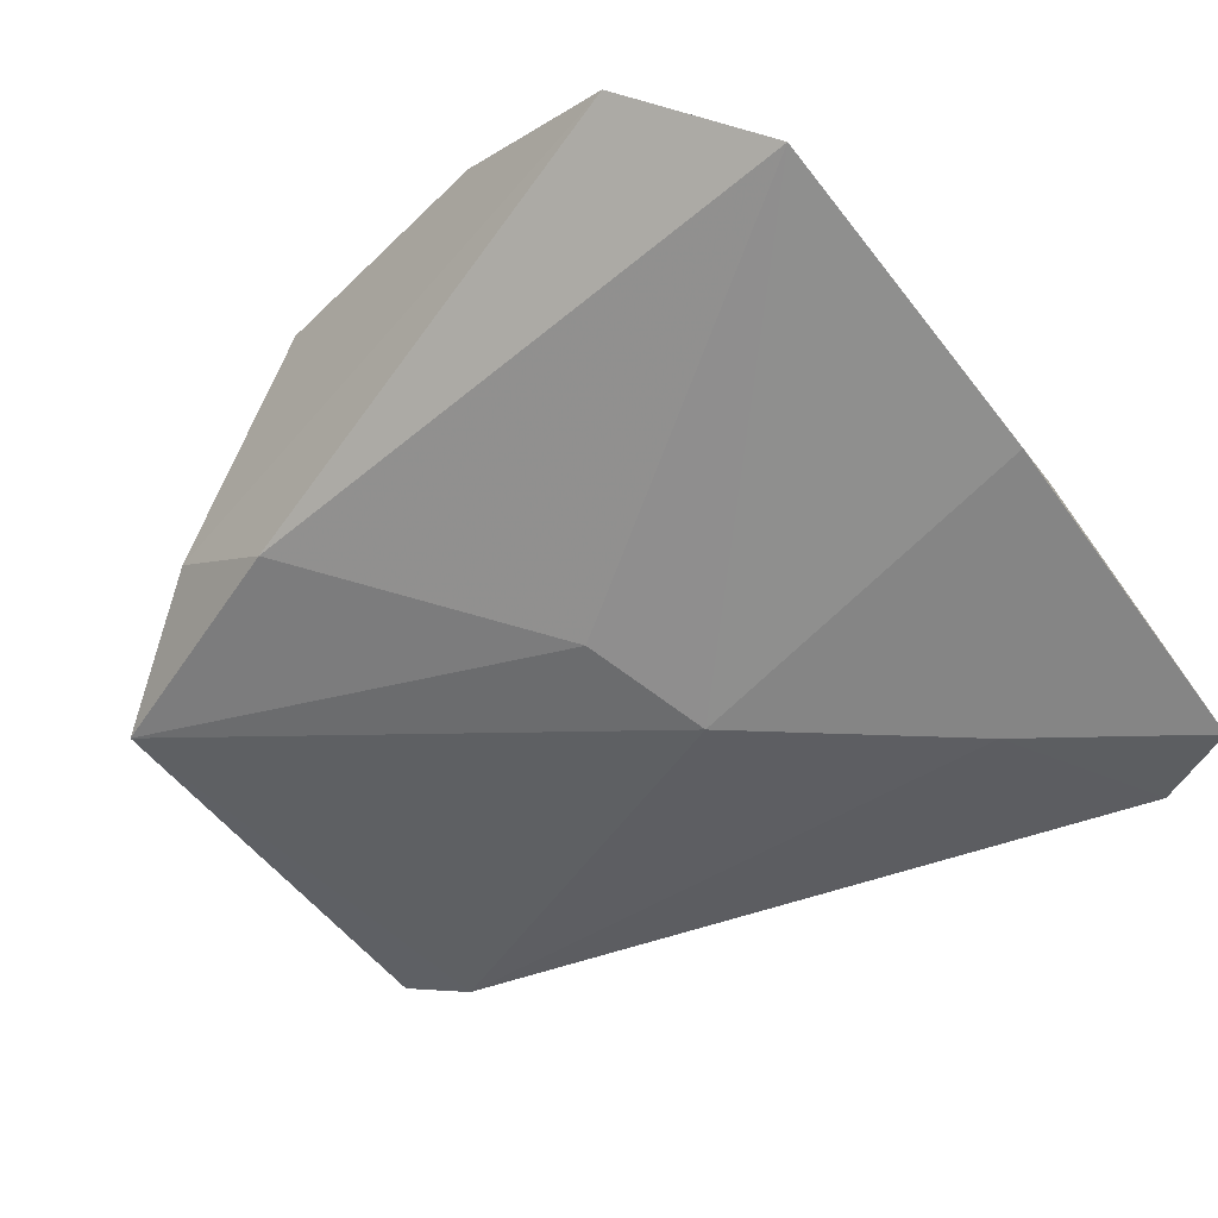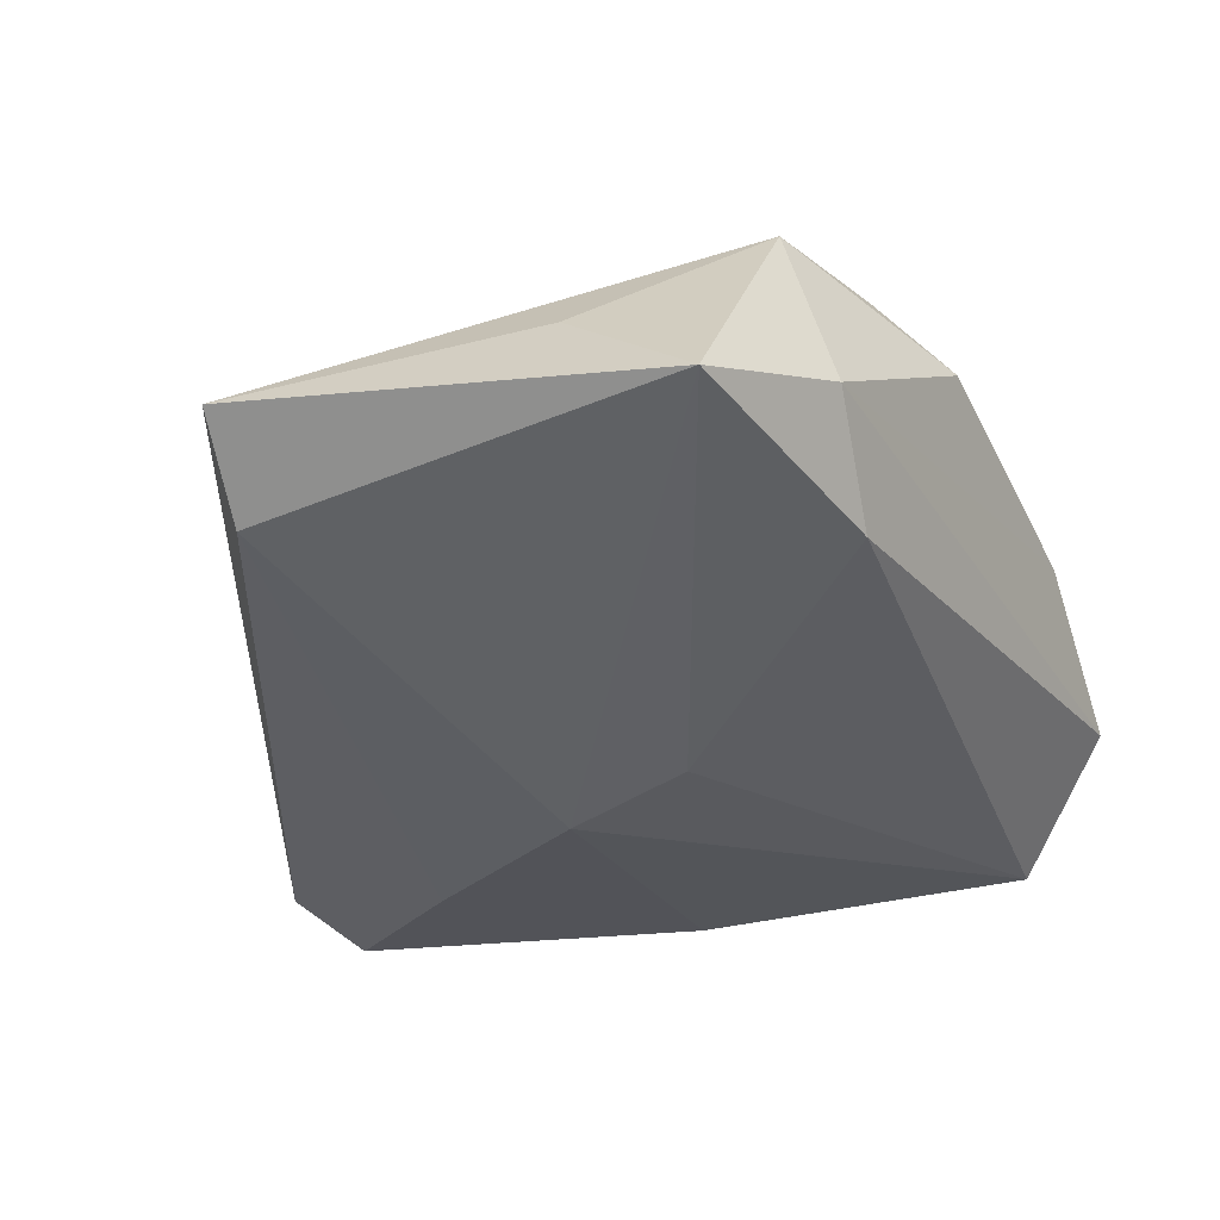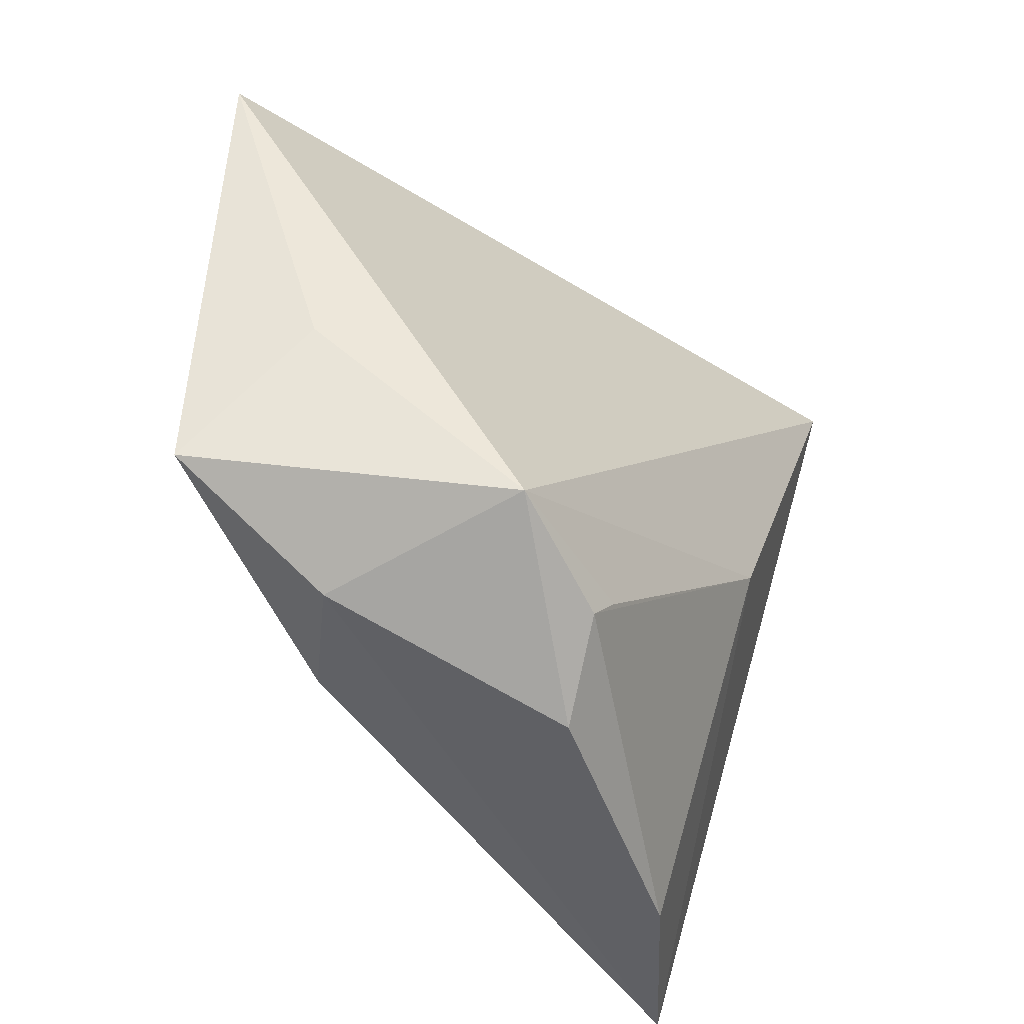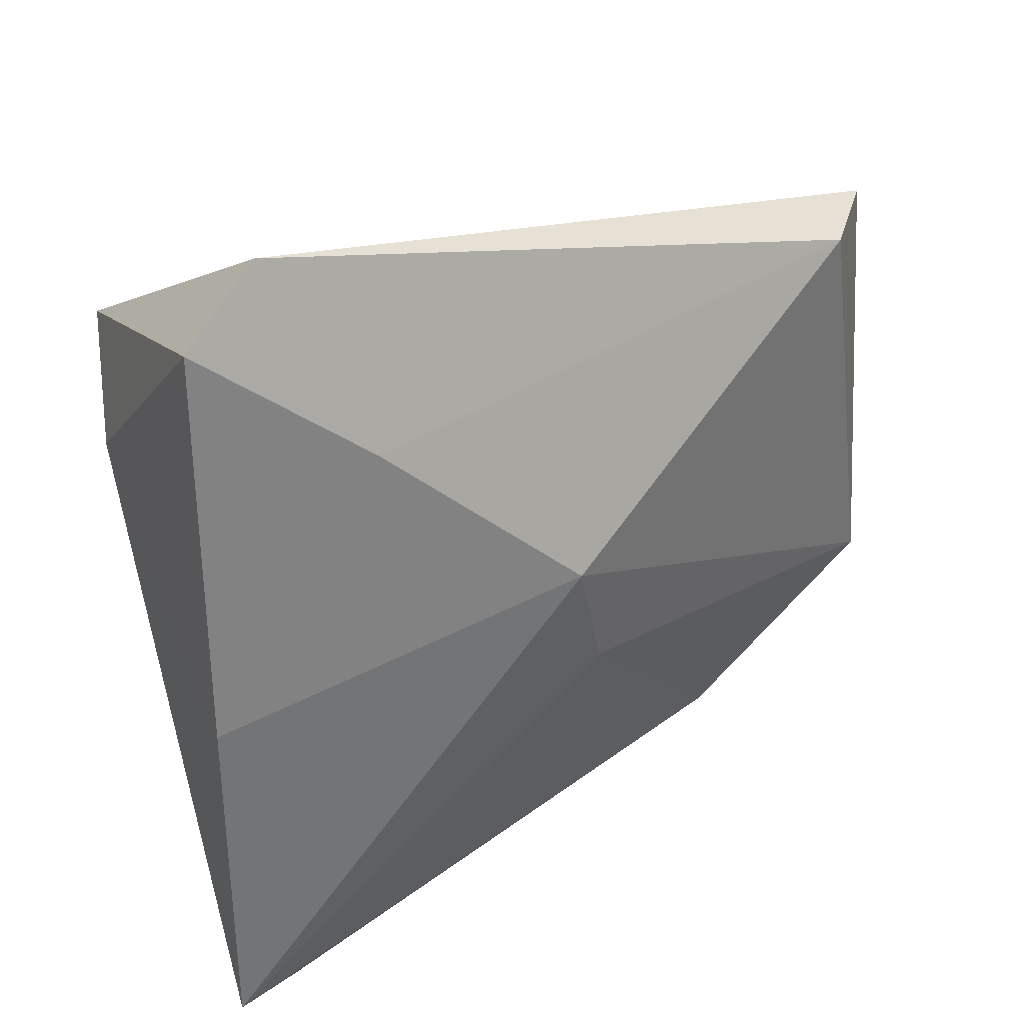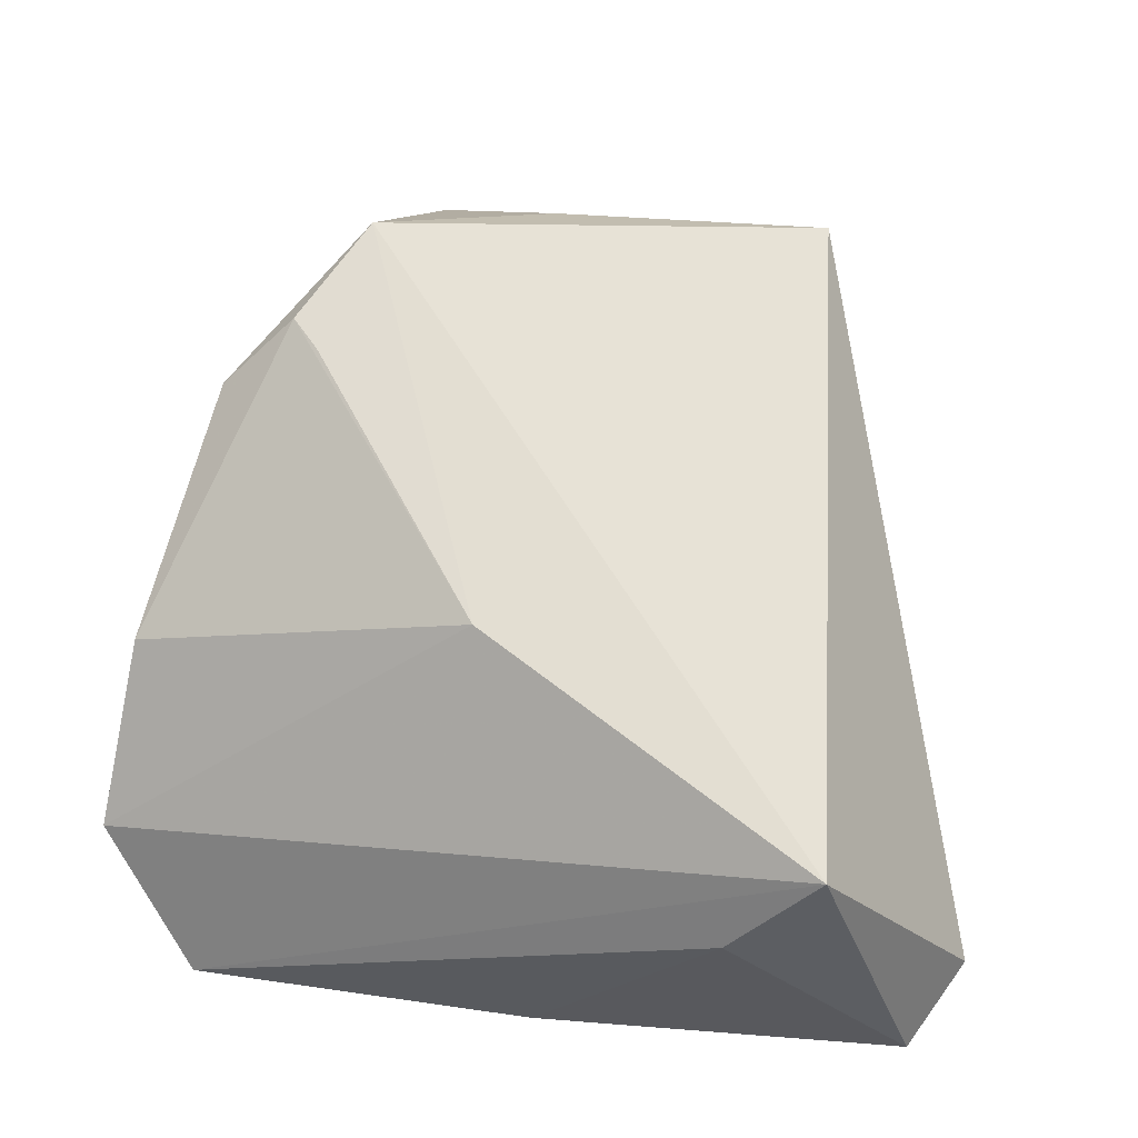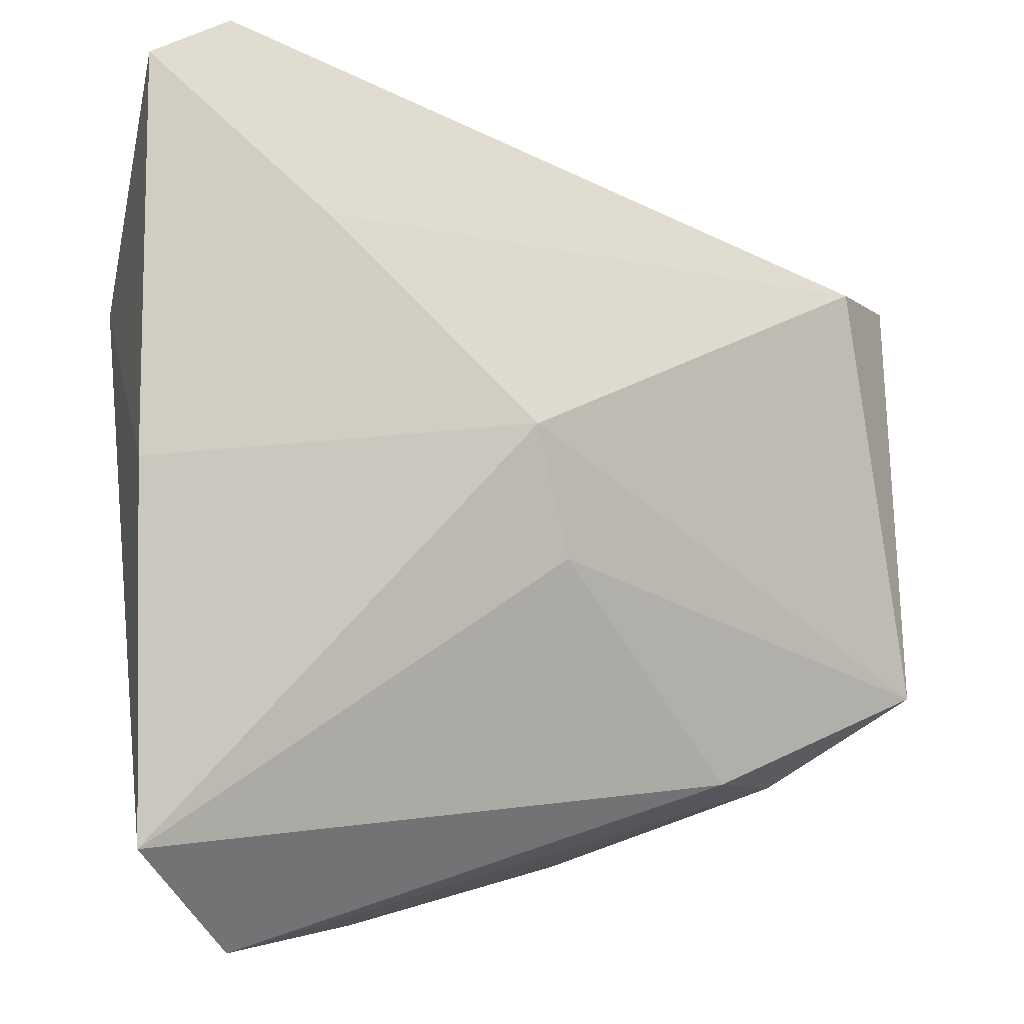
<metadata>
{"format":"obj","ext":"obj","renderer":"f3d","projection":"perspective","resolution":1024,"background":"white","views":[{"elev":-57.9,"azim":35.9,"up":"+Z"},{"elev":-31.8,"azim":-76.0,"up":"+Z"},{"elev":-36.4,"azim":-56.4,"up":"+Y"},{"elev":33.1,"azim":142.5,"up":"+Y"},{"elev":69.0,"azim":95.8,"up":"+Z"},{"elev":-8.0,"azim":154.2,"up":"+Y"}]}
</metadata>
<code>
v 0.01066 -0.008097 0.02322
v -0.05111 -0.005265 0.005579
v 0.03475 0.05226 -0.0113
v 0.04445 -0.03924 -0.01439
v 0.04574 0.001621 -0.0161
v 0.03544 0.03257 0.02171
v -0.04647 0.02915 -0.0108
v -0.02846 -0.03158 -0.009652
v -0.04112 -0.03158 0.0006933
v -0.01877 -0.04125 0.01602
v -0.03787 -0.0255 0.02322
v 0.02555 0.02964 -0.01814
v 0.04499 0.04624 -0.01438
v 0.04111 0.02249 0.01151
v -0.02467 -0.03296 0.02302
v -0.05709 0.02936 -0.002617
v -0.05709 -0.02051 -0.006851
v 0.03067 -0.05046 -0.003235
v -0.021 -0.02979 0.02322
v 0.01135 -0.04795 0.008736
v -0.002873 -0.007112 -0.0199
v 0.002191 0.007415 -0.02262
f 2 16 17
f 4 22 5
f 17 16 7
f 7 22 17
f 3 6 13
f 16 6 3
f 3 7 16
f 11 6 16
f 16 2 11
f 11 2 17
f 1 11 19
f 6 11 1
f 21 22 4
f 4 8 21
f 17 22 21
f 21 8 17
f 18 8 4
f 4 6 18
f 18 1 20
f 6 1 18
f 13 5 12
f 12 5 22
f 22 7 12
f 12 3 13
f 7 3 12
f 14 6 4
f 4 5 14
f 13 6 14
f 14 5 13
f 15 10 20
f 15 1 19
f 20 1 15
f 19 11 15
f 15 11 10
f 8 18 9
f 17 8 9
f 20 10 9
f 9 18 20
f 9 11 17
f 10 11 9

</code>
